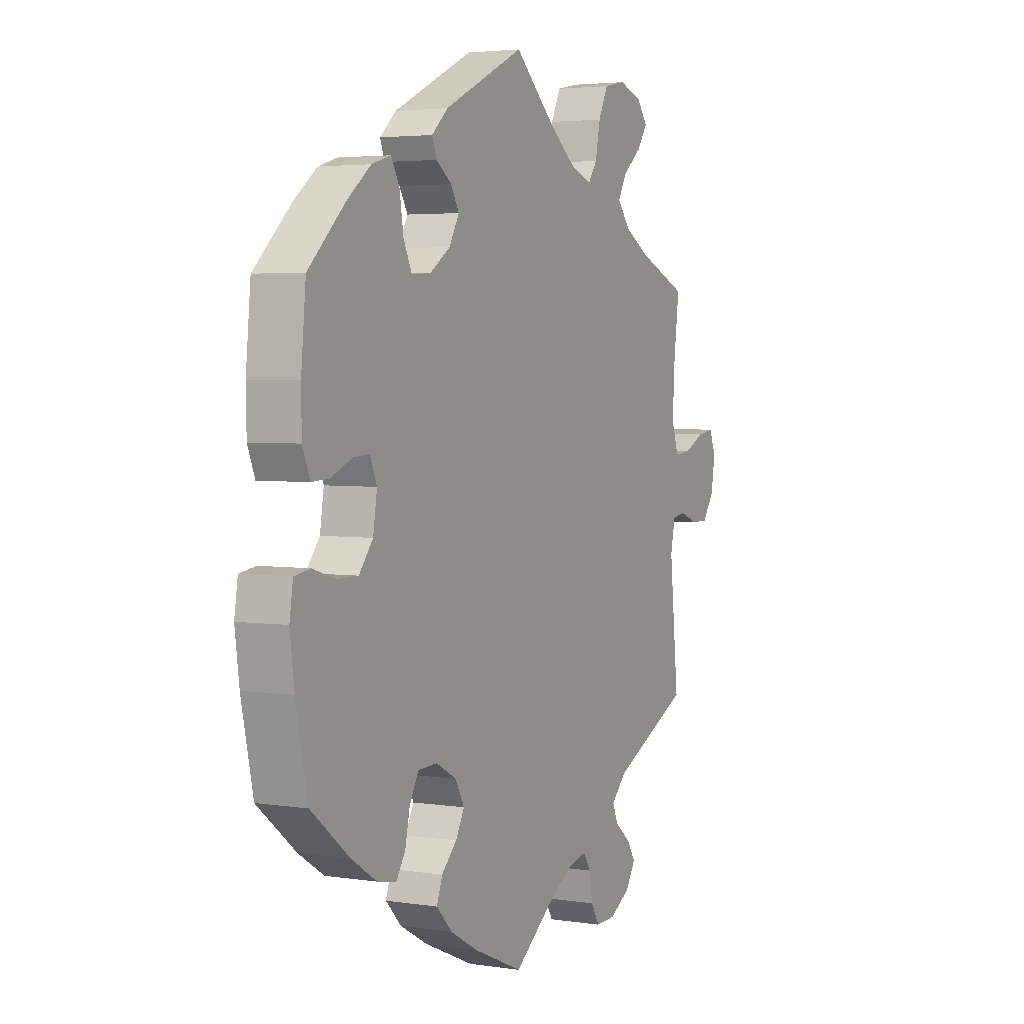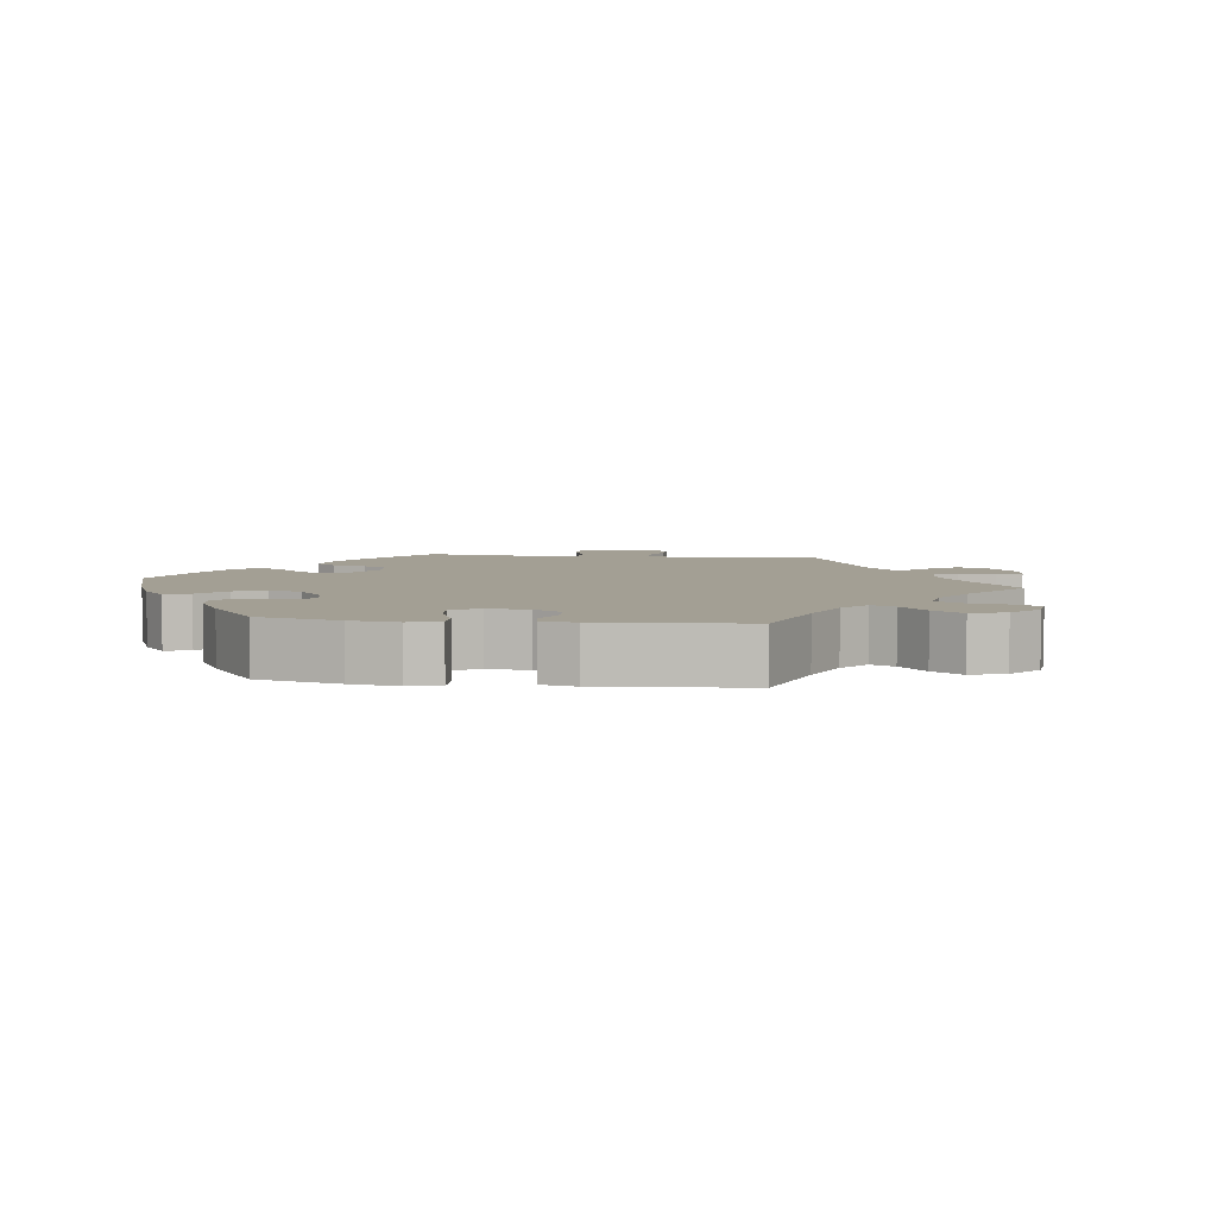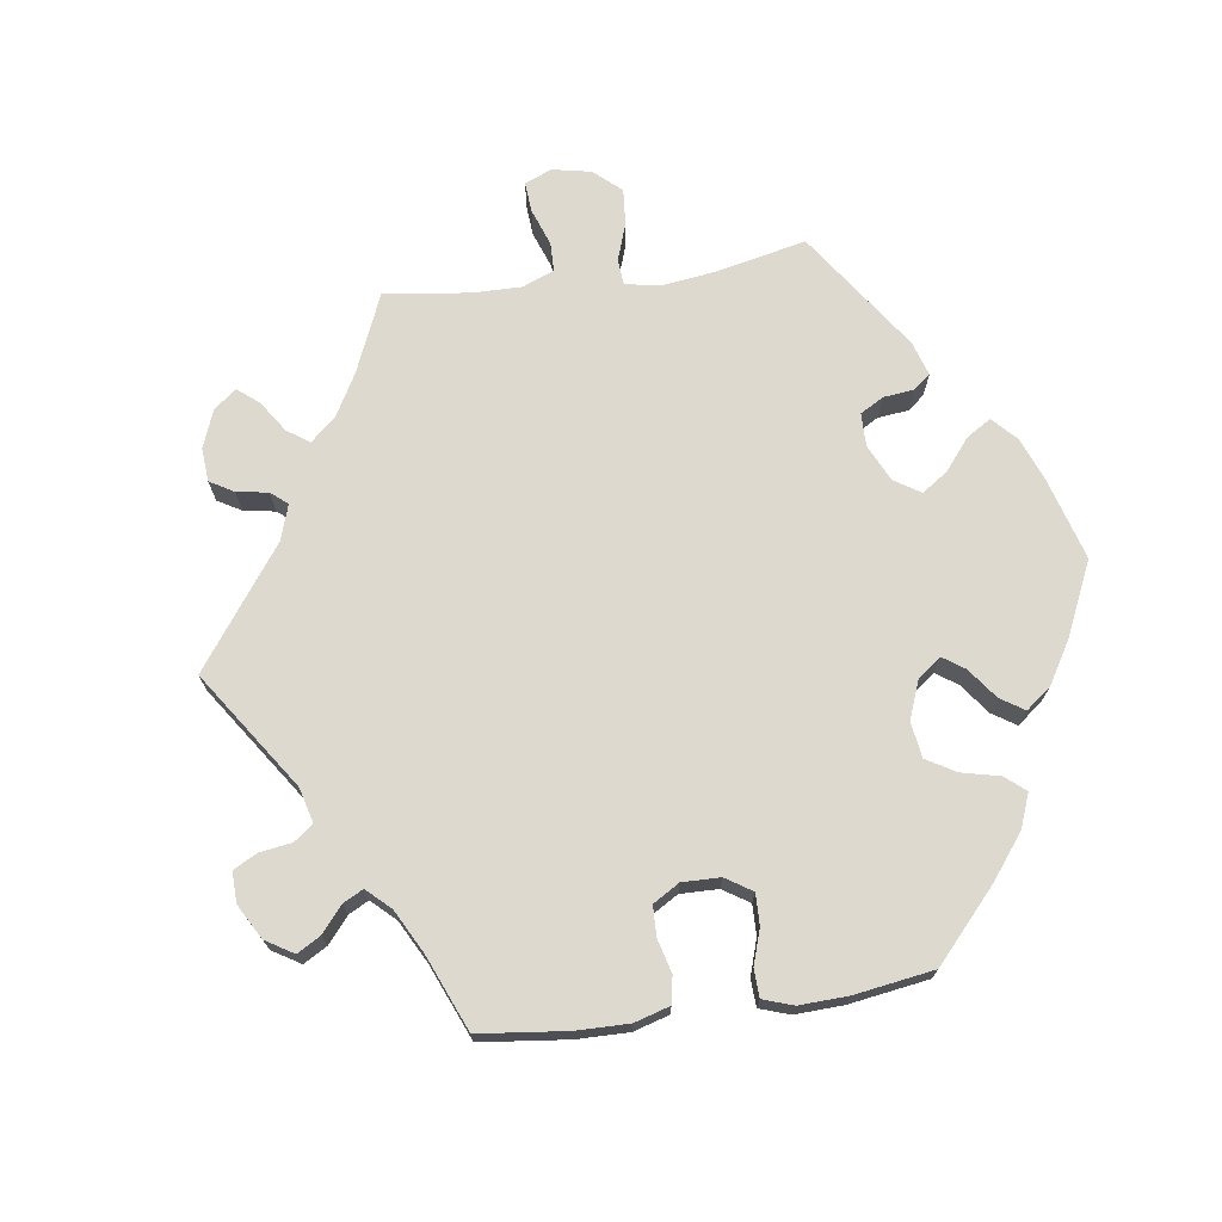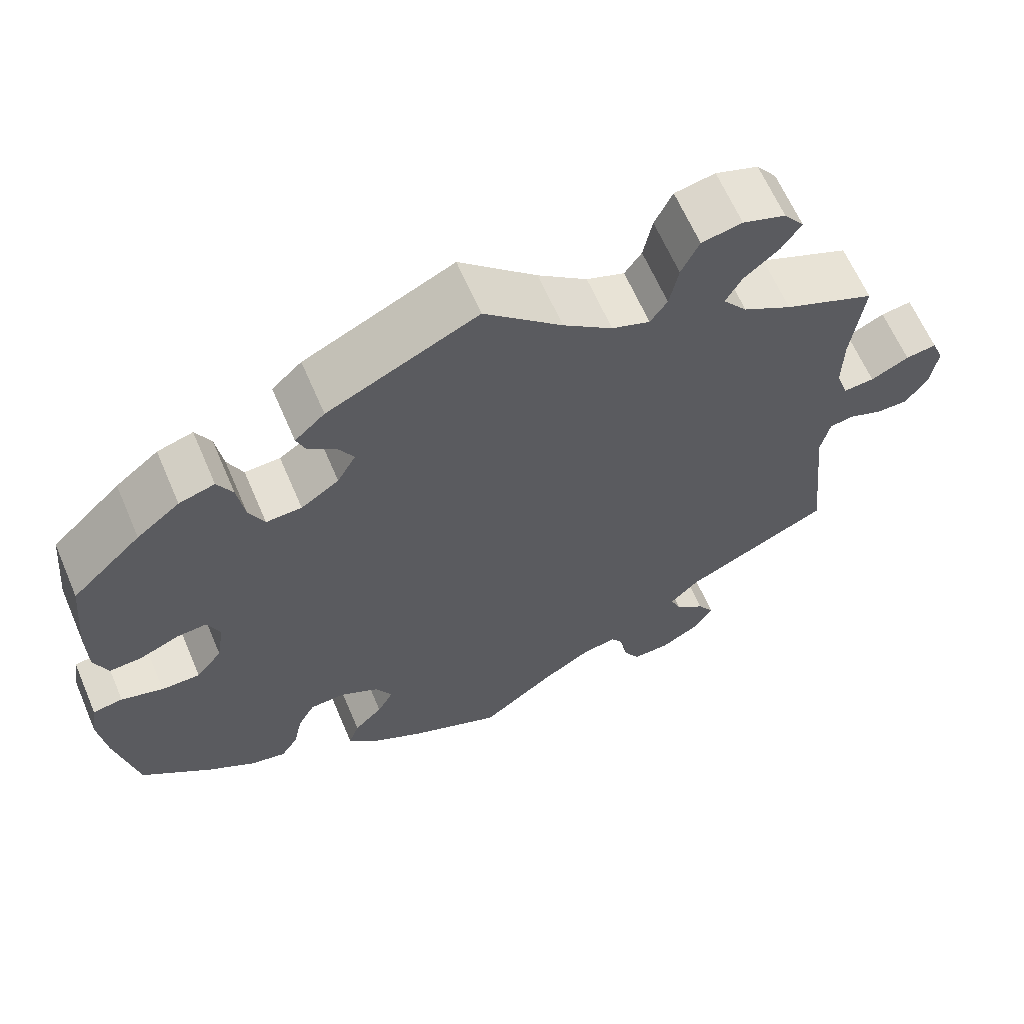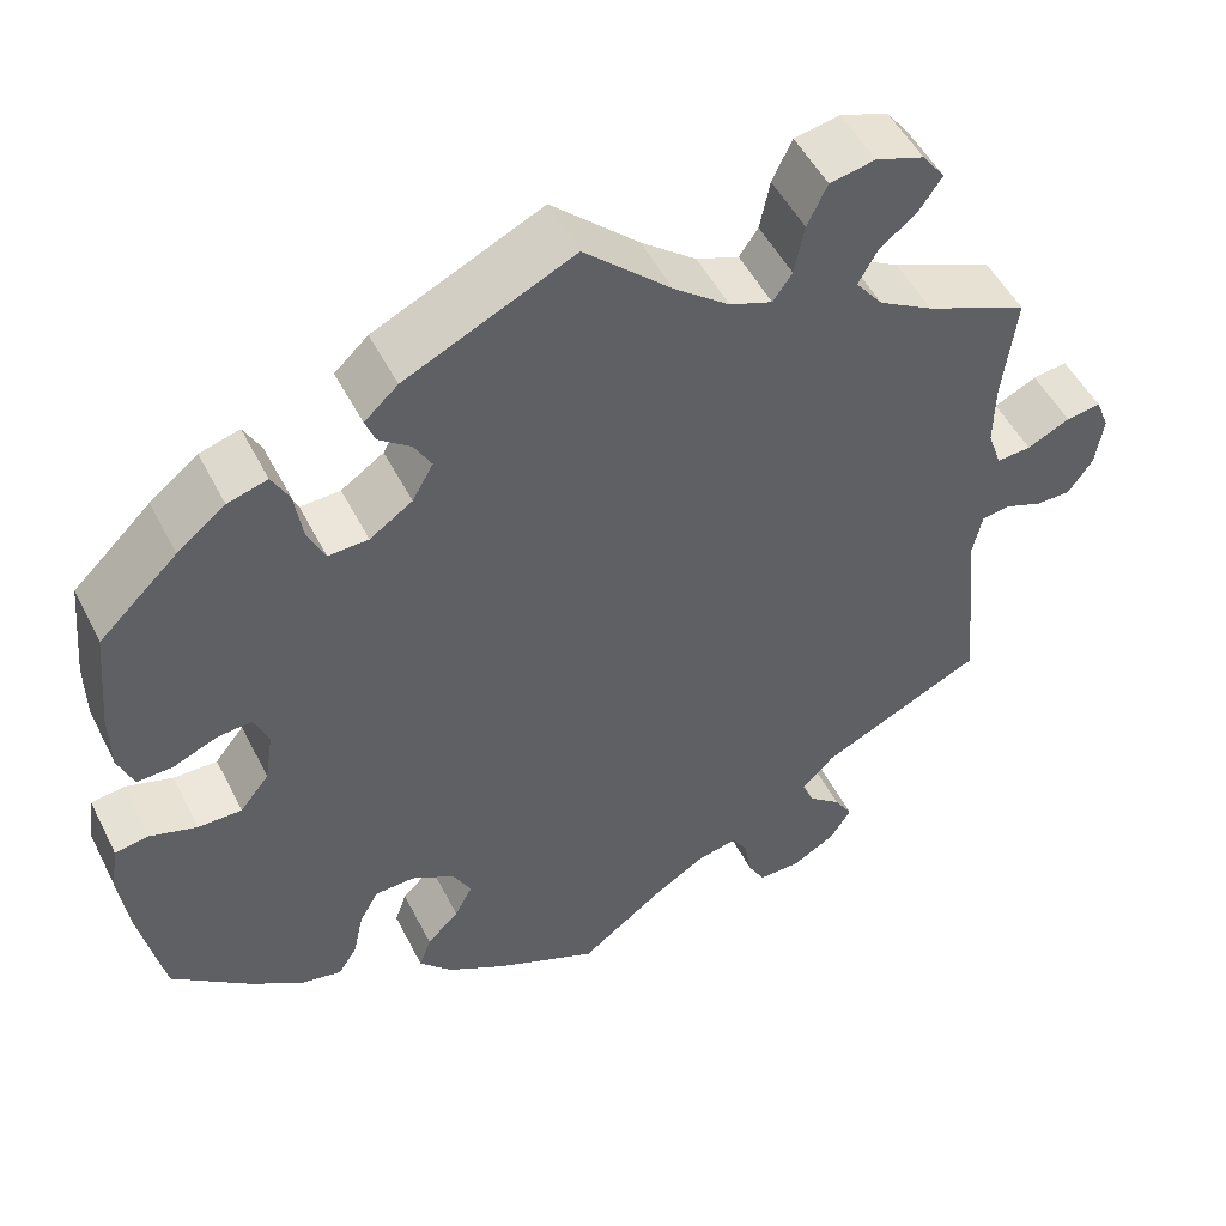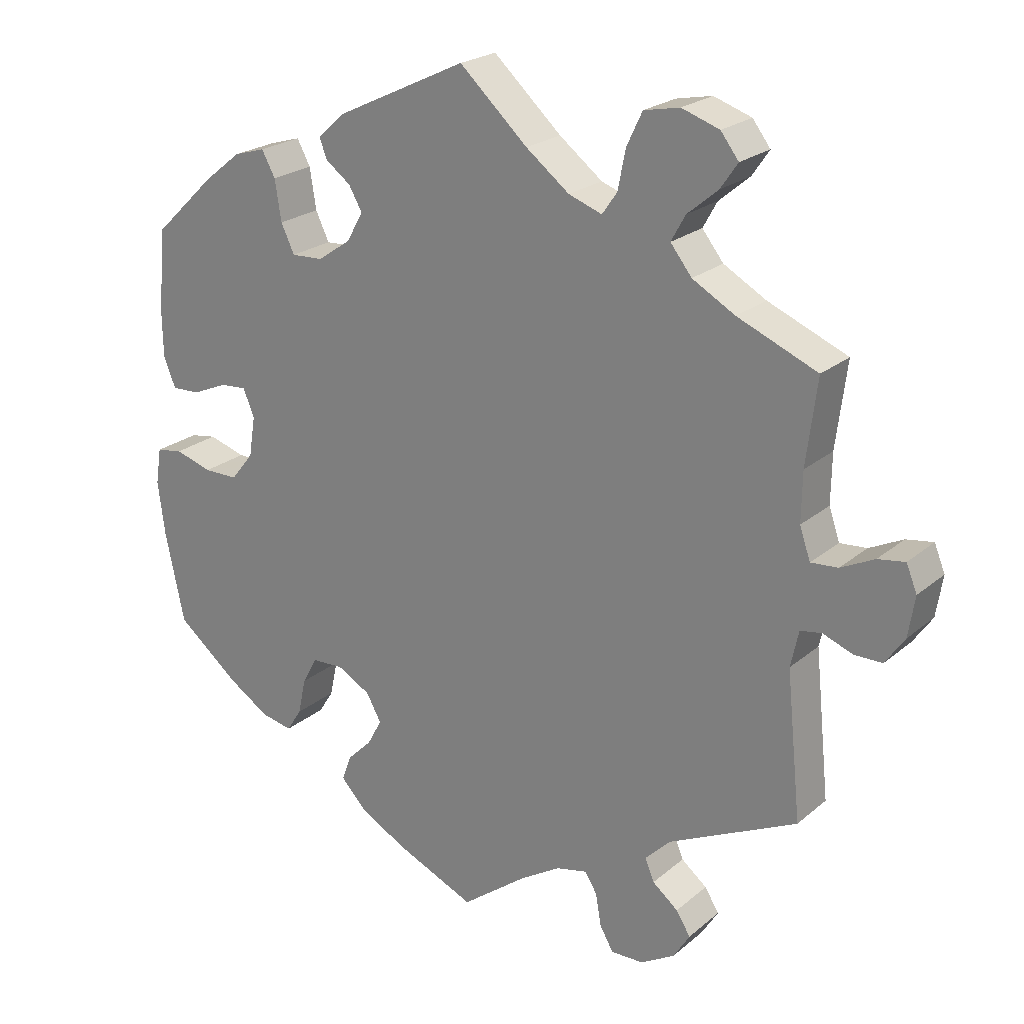
<metadata>
{"format":"obj","ext":"obj","renderer":"f3d","projection":"perspective","resolution":1024,"background":"white","views":[{"elev":3.7,"azim":-62.9,"up":"+Z"},{"elev":5.3,"azim":-22.4,"up":"+Y"},{"elev":71.6,"azim":-157.9,"up":"+Y"},{"elev":63.6,"azim":-23.2,"up":"+Z"},{"elev":50.3,"azim":-26.2,"up":"+Z"},{"elev":22.6,"azim":35.6,"up":"+Z"}]}
</metadata>
<code>
v -0.528 0.07 -0.161
v -0.538 0.07 -0.085
v -0.53 0.07 -0.034
v -0.493 0.07 -0.028
v -0.441 0.07 -0.044
v -0.393 0.07 -0.044
v -0.361 0.07 -0.004
v -0.352 0.07 0.053
v -0.368 0.07 0.091
v -0.405 0.07 0.088
v -0.454 0.07 0.067
v -0.494 0.07 0.065
v -0.511 0.07 0.107
v -0.512 0.07 0.175
v -0.501 0.07 0.289
v -0.415 0.07 0.371
v -0.362 0.07 0.413
v -0.318 0.07 0.426
v -0.299 0.07 0.391
v -0.29 0.07 0.334
v -0.271 0.07 0.294
v -0.227 0.07 0.296
v -0.18 0.07 0.328
v -0.157 0.07 0.369
v -0.176 0.07 0.402
v -0.211 0.07 0.428
v -0.222 0.07 0.456
v -0.185 0.07 0.49
v 0 0.07 0.578
v 0.096 0.07 0.49
v 0.157 0.07 0.443
v 0.204 0.07 0.426
v 0.225 0.07 0.456
v 0.236 0.07 0.511
v 0.258 0.07 0.557
v 0.308 0.07 0.567
v 0.361 0.07 0.549
v 0.386 0.07 0.516
v 0.362 0.07 0.481
v 0.319 0.07 0.445
v 0.299 0.07 0.409
v 0.329 0.07 0.371
v 0.389 0.07 0.337
v 0.501 0.07 0.29
v 0.486 0.07 0.171
v 0.485 0.07 0.102
v 0.5 0.07 0.058
v 0.538 0.07 0.061
v 0.585 0.07 0.084
v 0.623 0.07 0.09
v 0.638 0.07 0.053
v 0.629 0.07 -0.004
v 0.602 0.07 -0.043
v 0.563 0.07 -0.043
v 0.521 0.07 -0.027
v 0.491 0.07 -0.032
v 0.48 0.07 -0.083
v 0.501 0.07 -0.288
v 0.321 0.07 -0.374
v 0.285 0.07 -0.41
v 0.298 0.07 -0.441
v 0.334 0.07 -0.47
v 0.354 0.07 -0.502
v 0.331 0.07 -0.539
v 0.283 0.07 -0.567
v 0.237 0.07 -0.568
v 0.218 0.07 -0.535
v 0.21 0.07 -0.489
v 0.193 0.07 -0.462
v 0.149 0.07 -0.472
v 0.091 0.07 -0.508
v 0 0.07 -0.577
v -0.114 0.07 -0.527
v -0.178 0.07 -0.491
v -0.214 0.07 -0.453
v -0.201 0.07 -0.417
v -0.166 0.07 -0.382
v -0.146 0.07 -0.345
v -0.167 0.07 -0.307
v -0.214 0.07 -0.281
v -0.258 0.07 -0.283
v -0.279 0.07 -0.321
v -0.29 0.07 -0.372
v -0.311 0.07 -0.405
v -0.355 0.07 -0.396
v -0.413 0.07 -0.359
v -0.501 0.07 -0.288
v -0.528 0 -0.161
v -0.538 0 -0.085
v -0.53 0 -0.034
v -0.493 0 -0.028
v -0.441 0 -0.044
v -0.393 0 -0.044
v -0.361 0 -0.004
v -0.352 0 0.053
v -0.368 0 0.091
v -0.405 0 0.088
v -0.454 0 0.067
v -0.494 0 0.065
v -0.511 0 0.107
v -0.512 0 0.175
v -0.501 0 0.289
v -0.415 0 0.371
v -0.362 0 0.413
v -0.318 0 0.426
v -0.299 0 0.391
v -0.29 0 0.334
v -0.271 0 0.294
v -0.227 0 0.296
v -0.18 0 0.328
v -0.157 0 0.369
v -0.176 0 0.402
v -0.211 0 0.428
v -0.222 0 0.456
v -0.185 0 0.49
v 0 0 0.578
v 0.096 0 0.49
v 0.157 0 0.443
v 0.204 0 0.426
v 0.225 0 0.456
v 0.236 0 0.511
v 0.258 0 0.557
v 0.308 0 0.567
v 0.361 0 0.549
v 0.386 0 0.516
v 0.362 0 0.481
v 0.319 0 0.445
v 0.299 0 0.409
v 0.329 0 0.371
v 0.389 0 0.337
v 0.501 0 0.29
v 0.486 0 0.171
v 0.485 0 0.102
v 0.5 0 0.058
v 0.538 0 0.061
v 0.585 0 0.084
v 0.623 0 0.09
v 0.638 0 0.053
v 0.629 0 -0.004
v 0.602 0 -0.043
v 0.563 0 -0.043
v 0.521 0 -0.027
v 0.491 0 -0.032
v 0.48 0 -0.083
v 0.501 0 -0.288
v 0.321 0 -0.374
v 0.285 0 -0.41
v 0.298 0 -0.441
v 0.334 0 -0.47
v 0.354 0 -0.502
v 0.331 0 -0.539
v 0.283 0 -0.567
v 0.237 0 -0.568
v 0.218 0 -0.535
v 0.21 0 -0.489
v 0.193 0 -0.462
v 0.149 0 -0.472
v 0.091 0 -0.508
v 0 0 -0.577
v -0.114 0 -0.527
v -0.178 0 -0.491
v -0.214 0 -0.453
v -0.201 0 -0.417
v -0.166 0 -0.382
v -0.146 0 -0.345
v -0.167 0 -0.307
v -0.214 0 -0.281
v -0.258 0 -0.283
v -0.279 0 -0.321
v -0.29 0 -0.372
v -0.311 0 -0.405
v -0.355 0 -0.396
v -0.413 0 -0.359
v -0.501 0 -0.288
f 82 83 84 85
f 81 82 85 86
f 74 75 76 77
f 74 77 78
f 71 72 73 74
f 70 71 74 78
f 69 70 78 79
f 65 66 67 68
f 65 68 69
f 64 65 69
f 61 62 63 64
f 60 61 64 69
f 59 60 69 79
f 57 58 59 79
f 52 53 54 55
f 52 55 56
f 51 52 56
f 48 49 50 51
f 47 48 51 56
f 46 47 56 57
f 43 44 45
f 42 43 45 46
f 41 42 46 57
f 37 38 39 40
f 37 40 41
f 36 37 41
f 33 34 35 36
f 32 33 36 41
f 27 28 29 30
f 25 26 27 30
f 24 25 30 31
f 23 24 31 32
f 17 18 19 20
f 17 20 21
f 16 17 21
f 15 16 21
f 14 15 21
f 13 14 21 22
f 10 11 12 13
f 9 10 13 22
f 2 3 4 5
f 2 5 6
f 1 2 6
f 81 86 87 1
f 41 57 79 80
f 8 9 22 23
f 7 8 23 32
f 6 7 32 41
f 41 80 81
f 1 6 41 81
f 172 171 170 169
f 173 172 169 168
f 164 163 162 161
f 165 164 161
f 161 160 159 158
f 165 161 158 157
f 166 165 157 156
f 155 154 153 152
f 156 155 152
f 156 152 151
f 151 150 149 148
f 156 151 148 147
f 166 156 147 146
f 166 146 145 144
f 142 141 140 139
f 143 142 139
f 143 139 138
f 138 137 136 135
f 143 138 135 134
f 144 143 134 133
f 132 131 130
f 133 132 130 129
f 144 133 129 128
f 127 126 125 124
f 128 127 124
f 128 124 123
f 123 122 121 120
f 128 123 120 119
f 117 116 115 114
f 117 114 113 112
f 118 117 112 111
f 119 118 111 110
f 107 106 105 104
f 108 107 104
f 108 104 103
f 108 103 102
f 108 102 101
f 109 108 101 100
f 100 99 98 97
f 109 100 97 96
f 92 91 90 89
f 93 92 89
f 93 89 88
f 88 174 173 168
f 167 166 144 128
f 110 109 96 95
f 119 110 95 94
f 128 119 94 93
f 168 167 128
f 168 128 93 88
f 1 88 89 2
f 2 89 90 3
f 3 90 91 4
f 4 91 92 5
f 5 92 93 6
f 6 93 94 7
f 7 94 95 8
f 8 95 96 9
f 9 96 97 10
f 10 97 98 11
f 11 98 99 12
f 12 99 100 13
f 13 100 101 14
f 14 101 102 15
f 15 102 103 16
f 16 103 104 17
f 17 104 105 18
f 18 105 106 19
f 19 106 107 20
f 20 107 108 21
f 21 108 109 22
f 22 109 110 23
f 23 110 111 24
f 24 111 112 25
f 25 112 113 26
f 26 113 114 27
f 27 114 115 28
f 28 115 116 29
f 29 116 117 30
f 30 117 118 31
f 31 118 119 32
f 32 119 120 33
f 33 120 121 34
f 34 121 122 35
f 35 122 123 36
f 36 123 124 37
f 37 124 125 38
f 38 125 126 39
f 39 126 127 40
f 40 127 128 41
f 41 128 129 42
f 42 129 130 43
f 43 130 131 44
f 44 131 132 45
f 45 132 133 46
f 46 133 134 47
f 47 134 135 48
f 48 135 136 49
f 49 136 137 50
f 50 137 138 51
f 51 138 139 52
f 52 139 140 53
f 53 140 141 54
f 54 141 142 55
f 55 142 143 56
f 56 143 144 57
f 57 144 145 58
f 58 145 146 59
f 59 146 147 60
f 60 147 148 61
f 61 148 149 62
f 62 149 150 63
f 63 150 151 64
f 64 151 152 65
f 65 152 153 66
f 66 153 154 67
f 67 154 155 68
f 68 155 156 69
f 69 156 157 70
f 70 157 158 71
f 71 158 159 72
f 72 159 160 73
f 73 160 161 74
f 74 161 162 75
f 75 162 163 76
f 76 163 164 77
f 77 164 165 78
f 78 165 166 79
f 79 166 167 80
f 80 167 168 81
f 81 168 169 82
f 82 169 170 83
f 83 170 171 84
f 84 171 172 85
f 85 172 173 86
f 86 173 174 87
f 87 174 88 1

</code>
